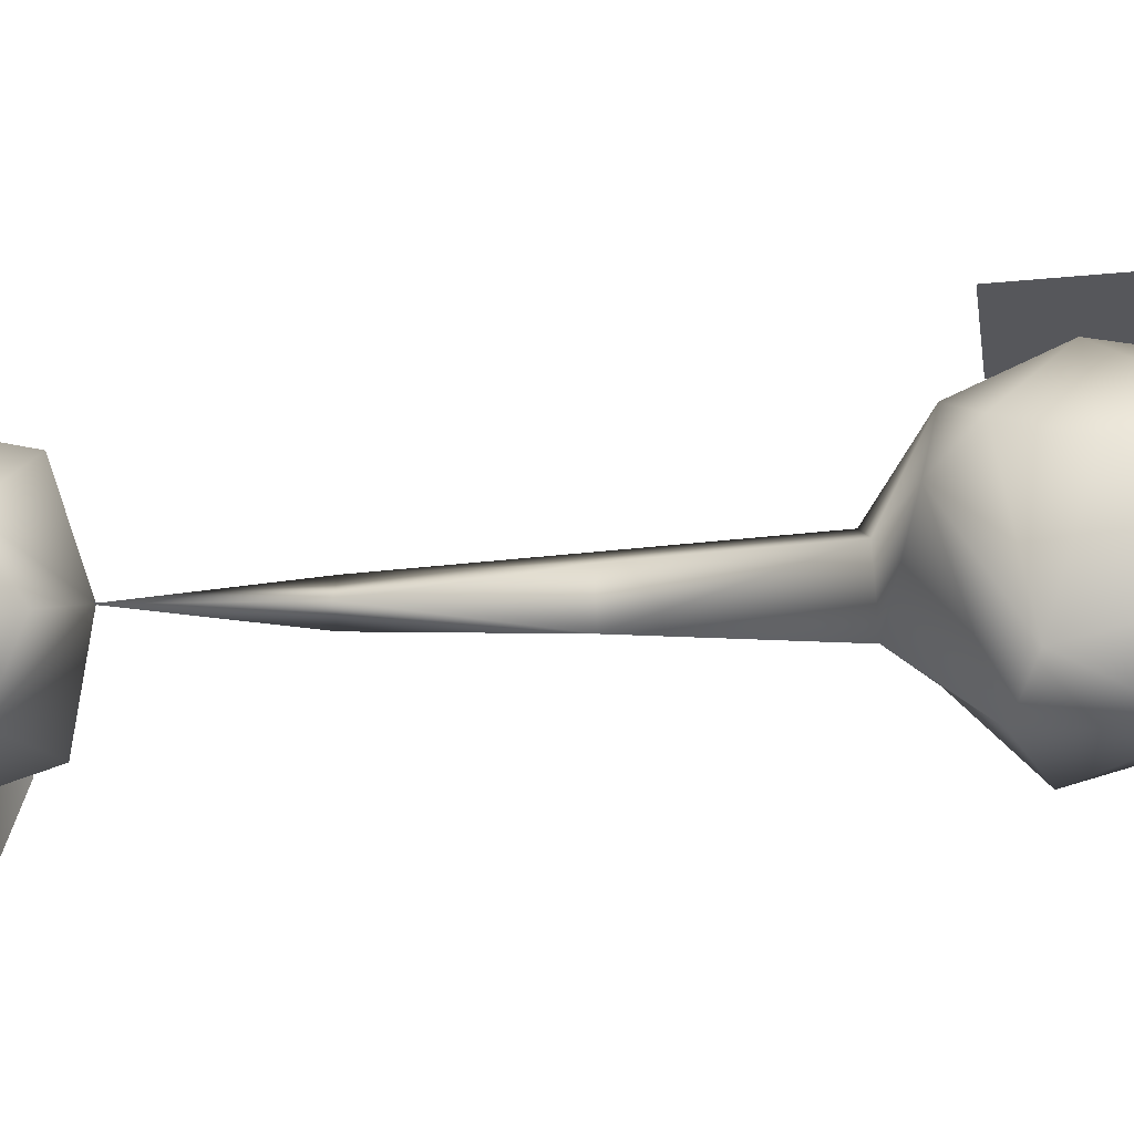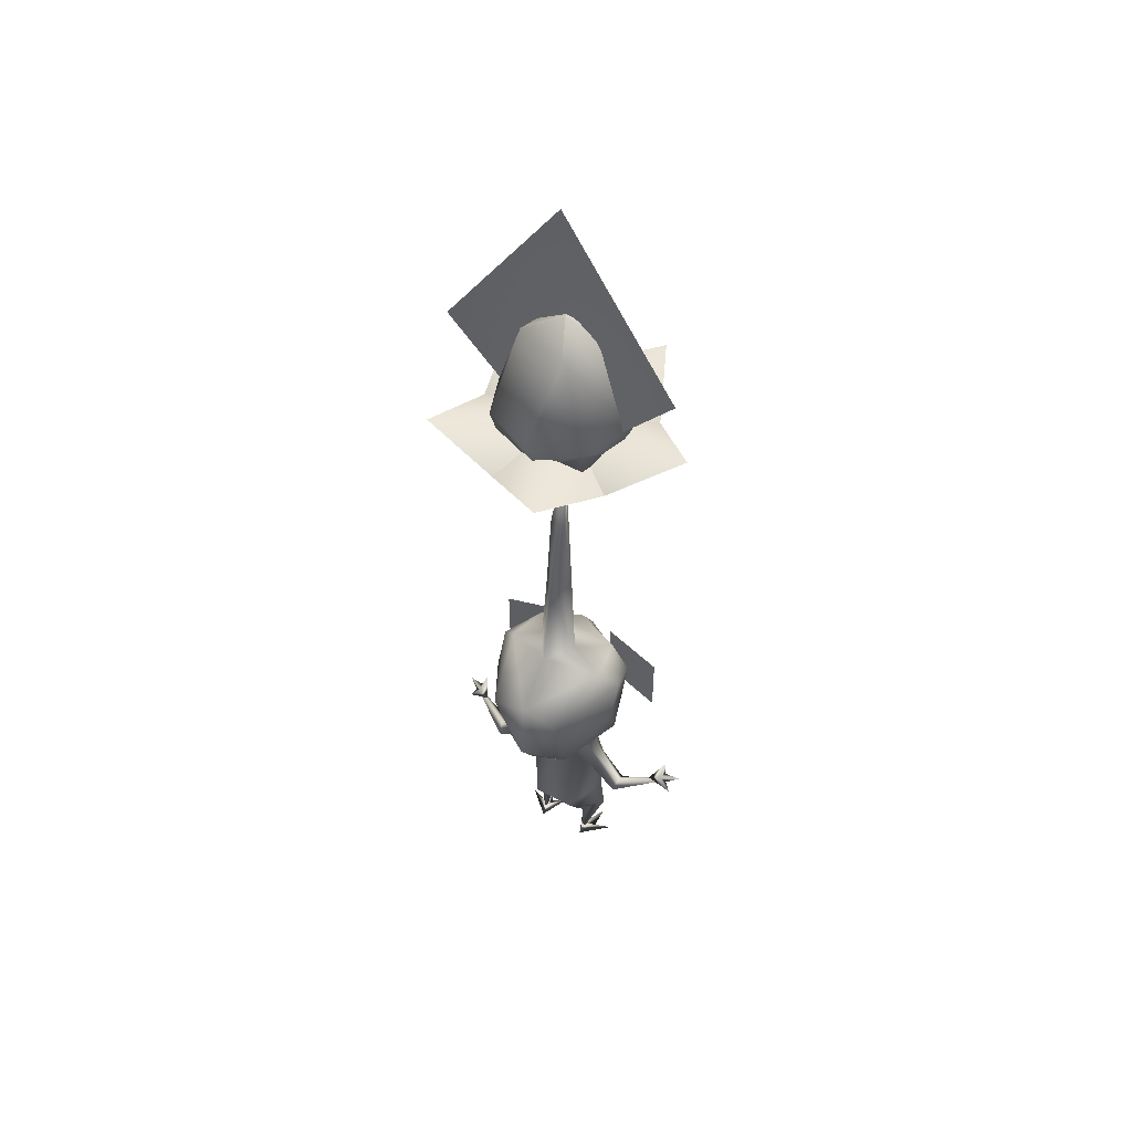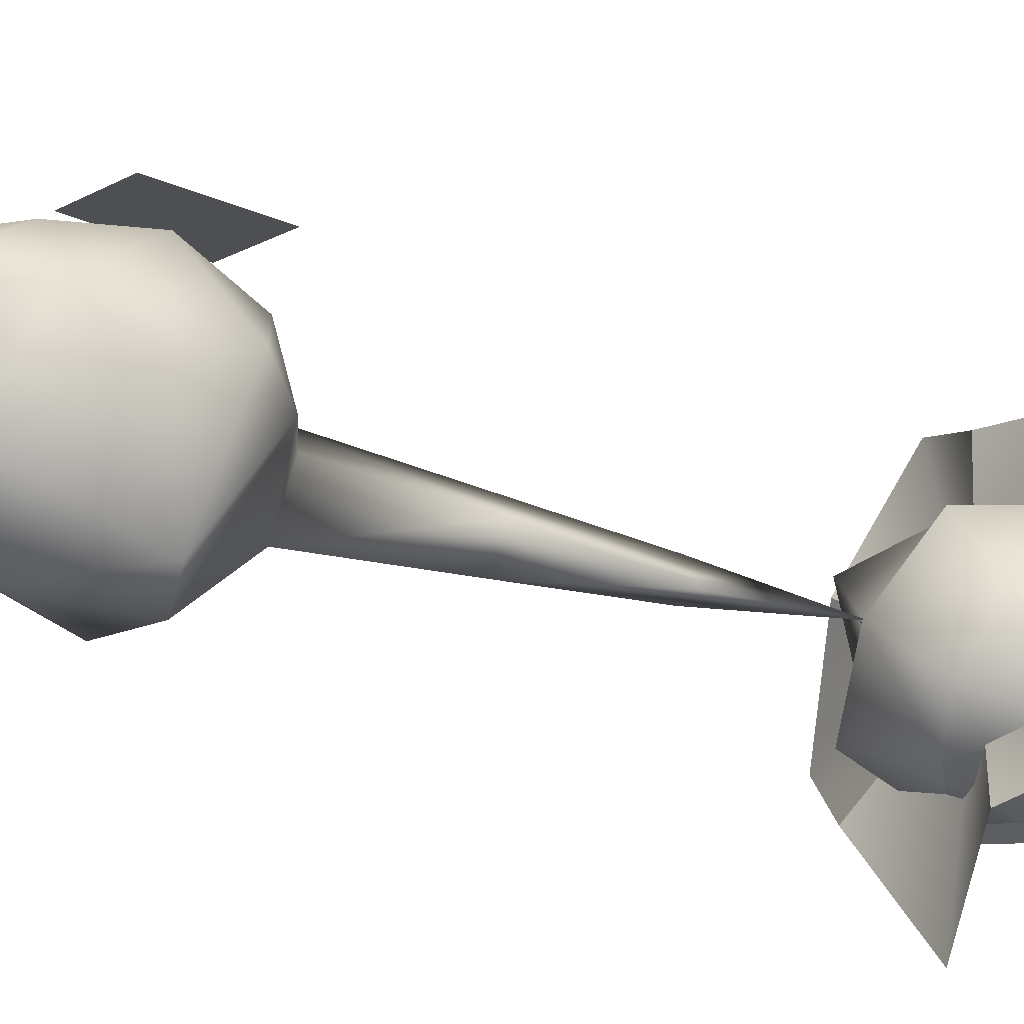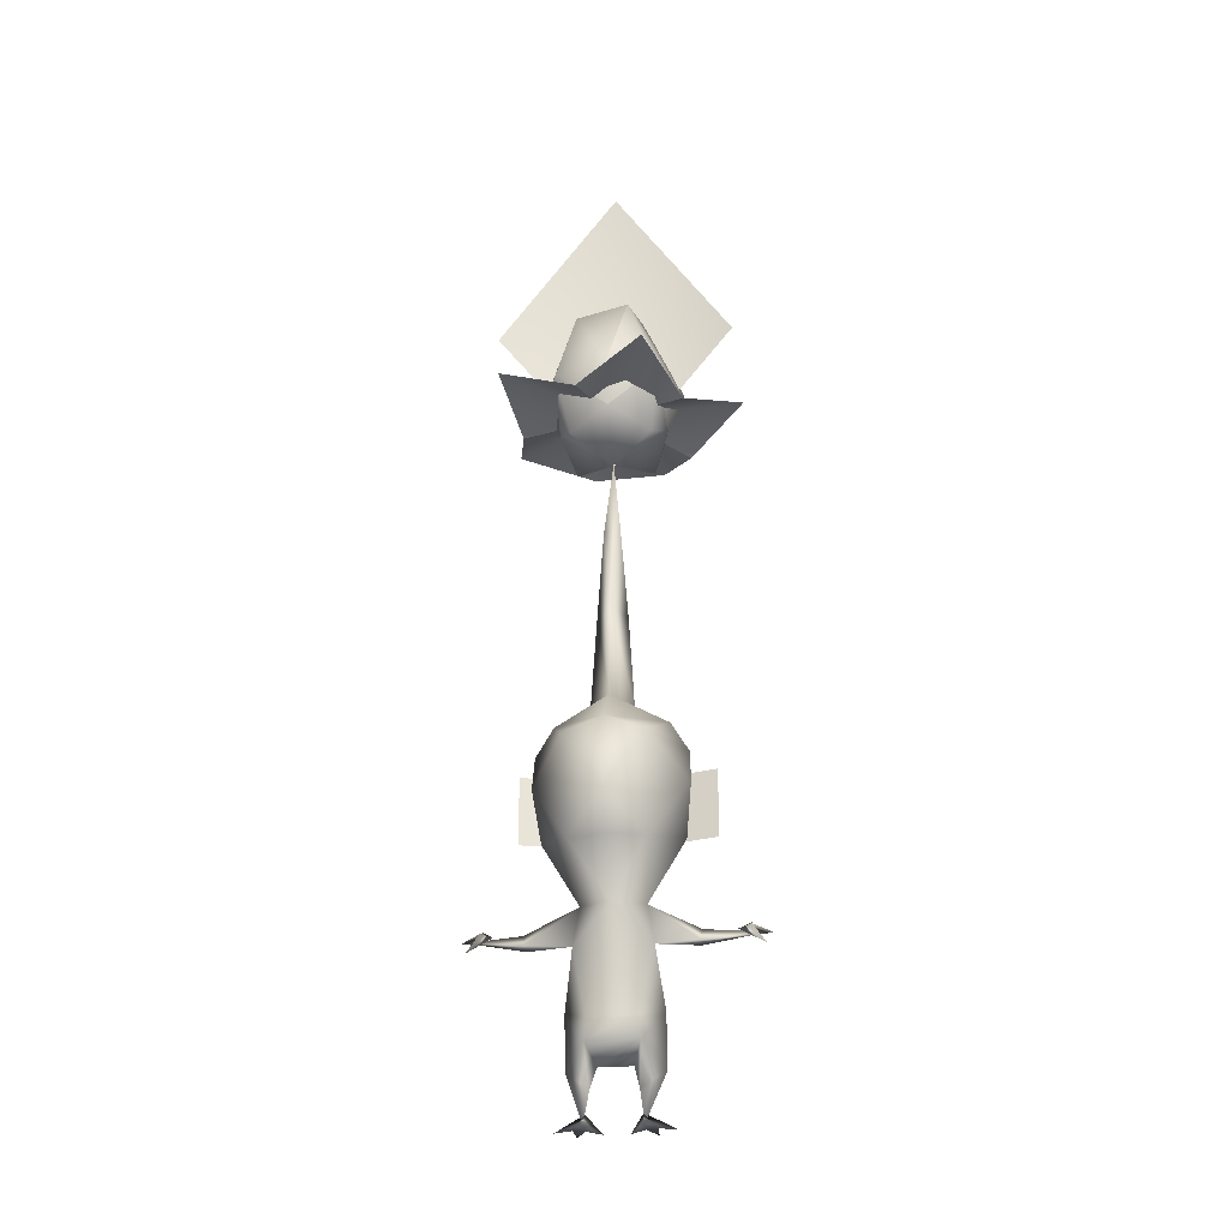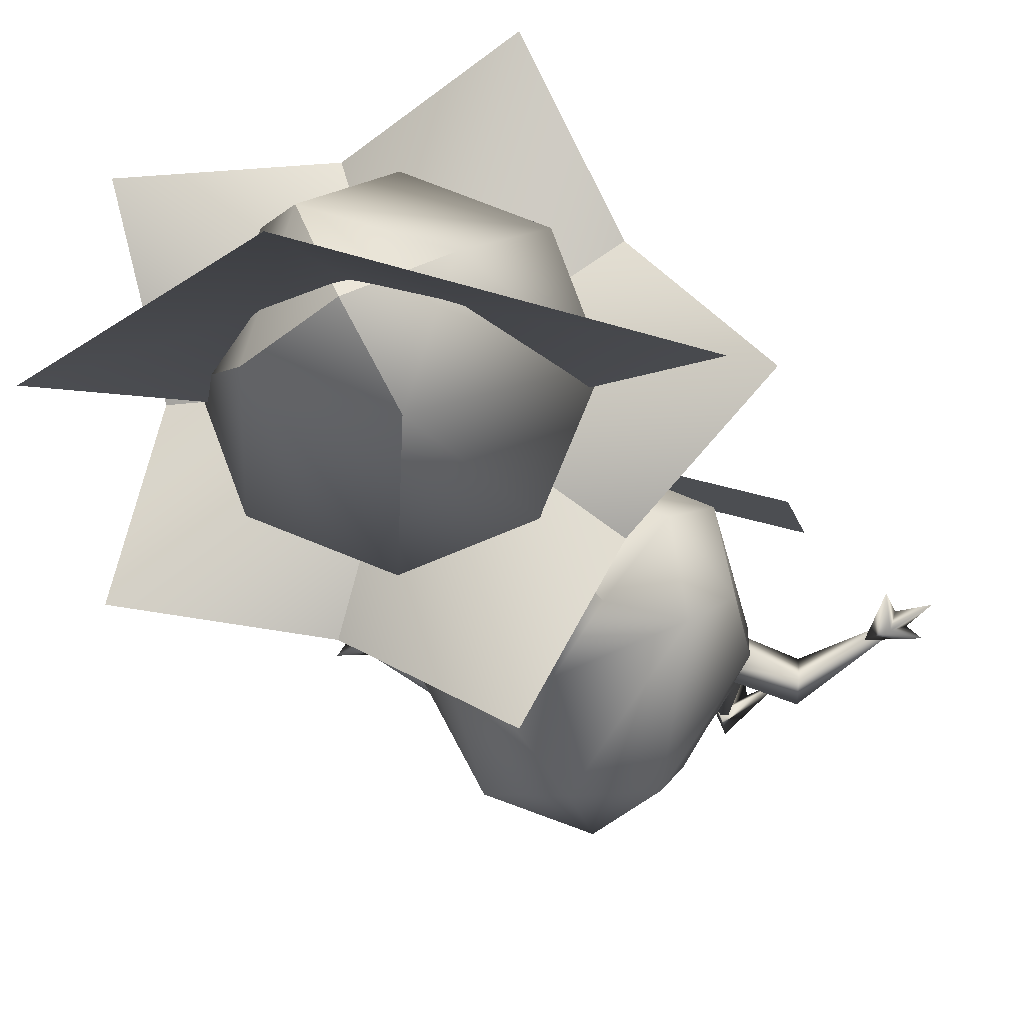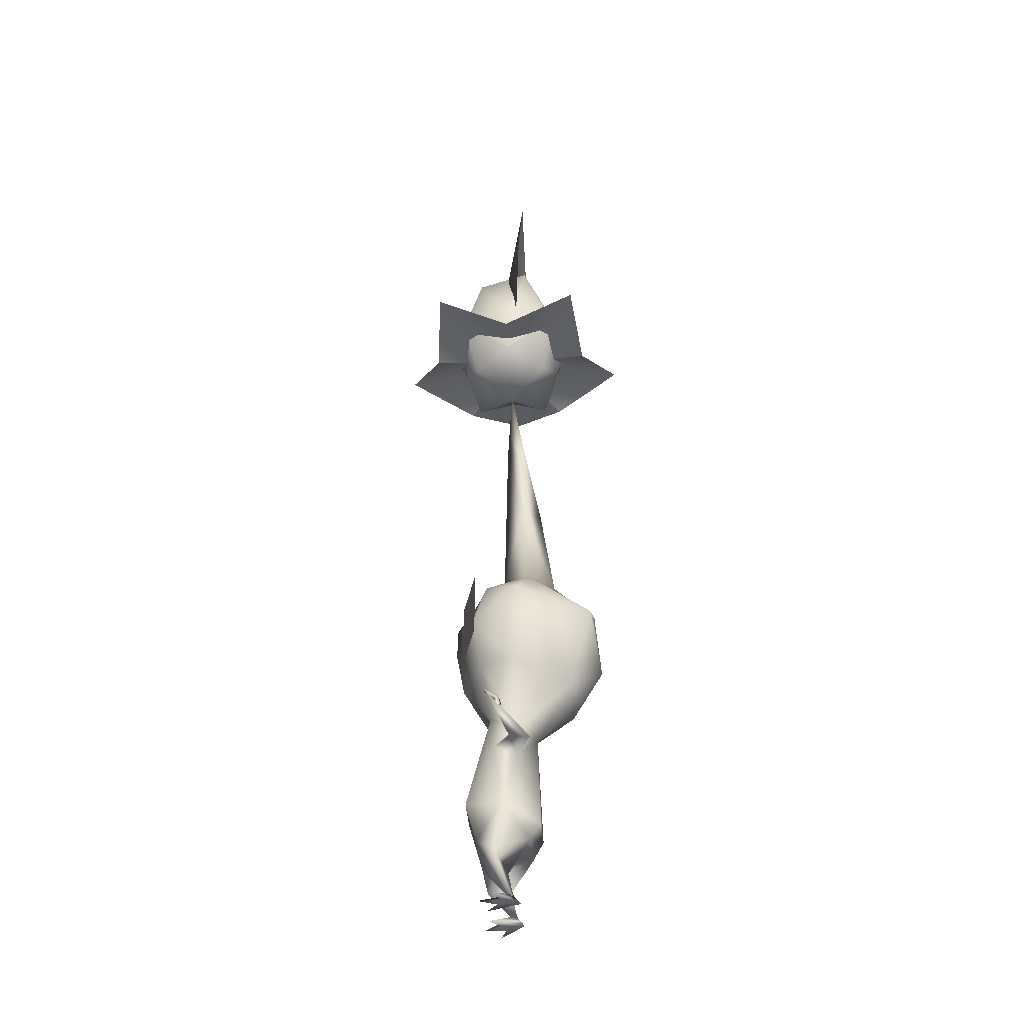
<metadata>
{"format":"obj","ext":"obj","renderer":"f3d","projection":"perspective","resolution":1024,"background":"white","views":[{"elev":-42.6,"azim":-83.7,"up":"+Z"},{"elev":51.3,"azim":-149.4,"up":"+Y"},{"elev":-28.8,"azim":57.5,"up":"+Z"},{"elev":-29.1,"azim":-173.7,"up":"+Y"},{"elev":-11.5,"azim":-171.0,"up":"+Z"},{"elev":-36.9,"azim":94.3,"up":"+Y"}]}
</metadata>
<code>
v 0.479 8.448 -0.4634
v 0.006836 8.736 -0.6265
v 0.6704 9.241 -0.5669
v 0.006836 8.273 0.04346
v 0.6768 8.735 0.04346
v 0.5137 8.446 0.5161
v 0.6172 9.24 0.707
v 0.006836 8.735 0.7134
v -0.2183 10.39 -0.4077
v -0.4438 10.39 0.2705
v 0.008301 10.6 0.04492
v -0.8838 9.243 0.04346
v -0.6035 9.243 -0.6201
v -0.6631 8.737 0.04346
v -0.6567 9.242 0.6538
v 0.2339 10.39 0.4961
v 0.008301 10.6 0.04492
v 0.2339 10.39 0.4961
v 0.46 10.39 -0.1816
v 0.008301 10.6 0.04492
v 0.8975 9.241 0.04346
v 0.6172 9.24 0.707
v 0.6768 8.735 0.04346
v 0.6704 9.241 -0.5669
v 0.46 10.39 -0.1816
v 0.006836 9.243 -0.8472
v -0.2183 10.39 -0.4077
v -0.4658 8.448 0.5503
v -0.6567 9.242 0.6538
v -0.6631 8.737 0.04346
v -0.5005 8.449 -0.4292
v -0.6035 9.243 -0.6201
v 0.006836 8.736 -0.6265
v 0.006836 9.241 0.9341
v 0.006836 8.735 0.7134
v 0.008301 10.6 0.04492
g polygon0
f 1 2 3
f 1 4 2
f 5 4 1
f 5 6 4
f 7 6 5
f 7 8 6
f 9 10 11
f 9 12 10
f 13 12 9
f 13 14 12
f 15 12 14
f 15 10 12
f 16 10 15
f 16 17 10
f 18 19 20
f 18 21 19
f 22 21 18
f 22 23 21
f 24 21 23
f 24 25 21
f 26 25 24
f 26 27 25
f 8 4 6
f 8 28 4
f 29 28 8
f 29 30 28
f 30 4 28
f 30 31 4
f 32 31 30
f 32 2 31
f 26 13 9
f 26 33 13
f 24 33 26
f 34 22 18
f 34 35 22
f 15 35 34
f 25 27 36
f 15 34 16
f 5 1 3
f 4 31 2
v -0.3462 9.321 0.1021
v -0.0708 9.042 -0.417
v -0.4536 9.041 0.1157
v -0.05029 9.321 -0.3096
v 0.007324 9.446 0.04443
v 0.3613 9.321 -0.01367
v 0.06543 9.321 0.3979
v 0.4639 9.041 -0.03272
v 0.08106 9.041 0.5
v 0.006836 8.331 0.04346
v -0.4536 9.041 0.1157
v -0.0708 9.042 -0.417
v 0.08106 9.041 0.5
v 0.4639 9.041 -0.03272
v -0.4941 9.096 -1.499
v 0.007324 8.995 0.04443
v 0.3569 8.758 -1.032
v -0.9087 8.758 -0.6211
v 0.007324 8.995 0.04443
v 1.32 9.094 -0.9092
v 0.3569 8.758 -1.032
v 1.139 8.756 0.04394
v 0.007324 8.995 0.04443
v -0.4941 9.092 1.587
v 0.3569 8.755 1.121
v -0.9087 8.756 0.7095
v 1.32 9.091 0.998
v 0.007324 8.995 0.04443
v 0.3569 8.755 1.121
v 1.139 8.756 0.04394
v -1.615 9.095 0.04443
v 0.007324 8.995 0.04443
v -0.9087 8.758 -0.6211
v -0.9087 8.756 0.7095
g polygon1
f 37 38 39
f 37 40 38
f 41 40 37
f 41 42 40
f 43 42 41
f 43 44 42
f 45 44 43
f 46 47 48
f 46 49 47
f 50 49 46
f 51 52 53
f 51 54 52
f 55 56 57
f 55 58 56
f 59 60 61
f 59 62 60
f 63 64 65
f 63 66 64
f 67 68 69
f 67 70 68
f 37 43 41
f 37 39 43
f 44 40 42
f 44 38 40
f 46 48 50
f 39 45 43
v -0.02197 10.29 0.1646
v 1.458 10.14 -0.1685
v -0.0376 12.31 -0.124
v -0.005859 8.262 0.03516
v -1.514 10.12 -0.1445
g polygon2
f 71 72 73
f 71 74 72
f 75 74 71
f 71 73 75
v -0.3572 0.8657 0.4561
v -0.3386 0.4731 0.3677
v -0.2005 0.728 0.1817
v -0.5496 0.6821 0.2349
v -0.5532 1.301 0.1343
v -0.3076 0.9085 -0.2046
v -0.2671 1.125 -0.3359
v 0.3071 0.9085 -0.2046
v 0.2671 1.125 -0.3359
v 0.5532 1.303 0.1338
v 0.4517 2.007 -0.05469
v 0.4067 2.154 0.2402
v 0.9628 1.991 0.008428
v 0.9804 2.128 -0.1229
v 1.689 2.204 0.2321
v 0.9496 1.972 -0.2465
v -0.3037 1.401 0.6113
v 0.248 2.647 0.3013
v -0.249 2.651 0.3047
v 0.3105 1.398 0.6045
v 0.3572 0.8657 0.4561
v 0.5496 0.6821 0.2349
v 0.2679 0.4585 0.06793
v 0.2005 0.728 0.1817
v 0.3387 0.4731 0.3677
v -0.2678 0.4585 0.06794
v -0.3264 0.04636 -0.01849
v -0.4544 0.04001 0.1402
v -0.322 0.03952 -0.09027
v -0.3206 0.04001 0.1837
v -0.6687 0.0405 0.2261
v -0.3118 0.1728 0.0152
v -0.1414 0.04001 0.3375
v -0.4412 0.0405 0.4278
v 1.354 2.192 0.06897
v 1.586 2.146 0.1491
v 1.534 2.24 0.2174
v 1.662 2.03 0.09632
v 1.506 2.258 0.1056
v 1.735 2.203 0.254
v 1.494 2.345 0.3009
v -1.535 2.241 0.2223
v -1.588 2.147 0.1549
v -1.357 2.193 0.07337
v -1.737 2.204 0.2604
v -1.508 2.259 0.1105
v -1.663 2.03 0.1036
v -1.495 2.347 0.3053
v -0.4531 2.006 -0.0542
v 0 2.431 -0.2891
v -0.374 2.466 -0.0542
v -0.9519 1.972 -0.2421
v -0.9827 2.127 -0.12
v -1.691 2.206 0.2384
v -0.9641 1.991 0.01233
v 0.4544 0.04001 0.1402
v 0.6687 0.0405 0.2261
v 0.3118 0.1728 0.0152
v 0.3221 0.03952 -0.09027
v 0.3206 0.04001 0.1837
v 0.1414 0.04001 0.3375
v -0.4082 2.153 0.2402
v 0.3711 2.467 -0.05273
v 0.3264 0.04636 -0.01849
v 0.4412 0.0405 0.4278
v -0.4365 2.998 -0.7403
v -0.8203 3.234 -0.02547
v -0.623 3.223 0.4062
v -0.7172 3.868 0.5107
v 0.001996 3.765 0.7826
v 0.001507 4.162 0.7753
v 0.7139 3.868 0.5107
v 4.2e-05 4.597 0.5151
v 0.5572 4.493 0.3388
v -0.000446 4.893 0.1445
v 0.2549 4.825 -0.1563
v 0.187 6.034 -0.1147
v 4.2e-05 4.82 -0.5416
v 0 6.042 -0.3633
v -0.2578 4.826 -0.1563
v -0.1851 6.035 -0.1147
v 0 6.041 0.123
v 0 7.189 0.1016
v 0.1074 7.2 -0.1396
v 0.007324 8.307 0.04394
v -0.09619 7.201 -0.1396
v 0.000531 3.205 0.6786
v 0.6192 3.223 0.4067
v 0.8164 3.233 -0.02547
v 0.4341 2.998 -0.7403
v 0.8995 3.804 -0.2784
v 0.4732 4.117 -1.032
v 0.8995 4.284 -0.06746
v 0.6651 4.583 -0.2247
v 4.2e-05 2.969 -0.8907
v 4.2e-05 3.415 -1.154
v -0.4604 4.124 -1.034
v 0.000531 4.3 -1.076
v -0.6679 4.583 -0.2247
v -0.5566 4.494 0.3403
v -0.8754 4.287 -0.05574
v -0.8955 3.809 -0.2808
g polygon3
f 76 77 78
f 76 79 77
f 80 79 76
f 80 81 79
f 82 81 80
f 82 83 81
f 84 83 82
f 84 85 83
f 86 85 84
f 86 87 85
f 88 87 86
f 88 89 87
f 90 89 88
f 90 91 89
f 88 91 90
f 88 86 91
f 92 93 94
f 92 95 93
f 96 95 92
f 96 85 95
f 97 85 96
f 97 83 85
f 98 83 97
f 98 99 83
f 100 99 98
f 100 96 99
f 97 96 100
f 76 96 92
f 76 99 96
f 78 99 76
f 78 81 99
f 101 81 78
f 101 79 81
f 102 79 101
f 102 77 79
f 101 77 102
f 101 78 77
f 103 104 105
f 103 106 104
f 107 106 103
f 107 104 106
f 108 104 107
f 108 105 104
f 107 105 108
f 107 109 105
f 103 109 107
f 103 105 109
f 110 111 112
f 110 113 111
f 114 113 110
f 114 111 113
f 115 111 114
f 115 112 111
f 114 112 115
f 114 116 112
f 110 116 114
f 110 112 116
f 117 118 119
f 117 120 118
f 121 120 117
f 121 118 120
f 122 118 121
f 122 119 118
f 121 119 122
f 121 123 119
f 117 123 121
f 117 119 123
f 124 125 82
f 124 126 125
f 127 126 124
f 127 128 126
f 129 128 127
f 129 130 128
f 127 130 129
f 127 124 130
f 131 132 133
f 131 134 132
f 135 134 131
f 135 136 134
f 133 136 135
f 133 134 136
f 132 134 133
f 92 80 76
f 92 137 80
f 94 137 92
f 94 126 137
f 86 138 91
f 86 125 138
f 84 125 86
f 84 82 125
f 139 98 97
f 139 100 98
f 97 100 139
f 87 95 85
f 87 93 95
f 138 93 87
f 137 130 124
f 137 128 130
f 126 128 137
f 140 135 131
f 140 133 135
f 131 133 140
f 89 138 87
f 89 91 138
f 80 124 82
f 80 137 124
f 83 99 81
f 126 141 125
f 126 142 141
f 143 142 126
f 143 144 142
f 145 144 143
f 145 146 144
f 147 146 145
f 147 148 146
f 149 148 147
f 149 150 148
f 151 150 149
f 151 152 150
f 153 152 151
f 153 154 152
f 155 154 153
f 155 156 154
f 150 156 155
f 150 157 156
f 152 157 150
f 152 158 157
f 159 158 152
f 159 160 158
f 161 160 159
f 161 158 160
f 156 158 161
f 156 157 158
f 94 143 126
f 94 162 143
f 93 162 94
f 93 163 162
f 138 163 93
f 138 164 163
f 165 164 138
f 165 166 164
f 167 166 165
f 167 168 166
f 169 168 167
f 169 149 168
f 151 149 169
f 125 165 138
f 125 170 165
f 141 170 125
f 141 171 170
f 172 171 141
f 172 173 171
f 174 173 172
f 174 153 173
f 155 153 174
f 174 175 155
f 174 176 175
f 172 176 174
f 172 177 176
f 141 177 172
f 141 142 177
f 169 153 151
f 169 173 153
f 167 173 169
f 167 171 173
f 165 171 167
f 165 170 171
f 148 144 146
f 148 175 144
f 150 175 148
f 150 155 175
f 147 168 149
f 147 166 168
f 164 166 147
f 161 154 156
f 161 159 154
f 176 144 175
f 176 177 144
f 147 163 164
f 147 145 163
f 162 145 143
f 162 163 145
f 152 154 159
f 144 177 142
v 0.3415 3.443 0.6693
v 1.155 4.291 0.4397
v 0.3418 4.29 0.6668
v 1.154 3.443 0.4422
v -0.3418 4.29 0.6668
v -1.154 3.443 0.4422
v -0.3415 3.443 0.6693
v -1.155 4.291 0.4397
g polygon4
f 178 179 180
f 178 181 179
f 182 183 184
f 182 185 183

</code>
